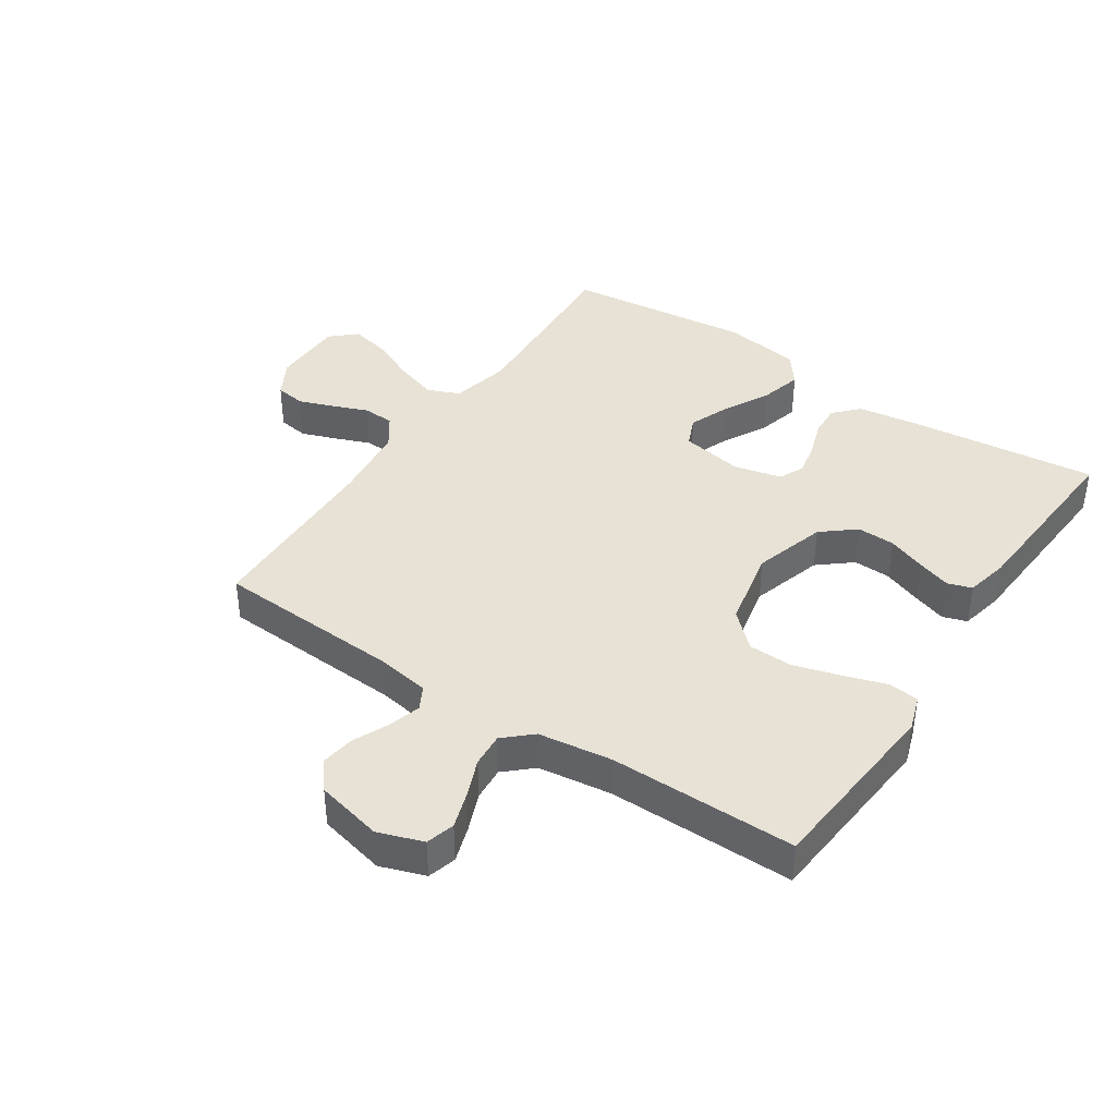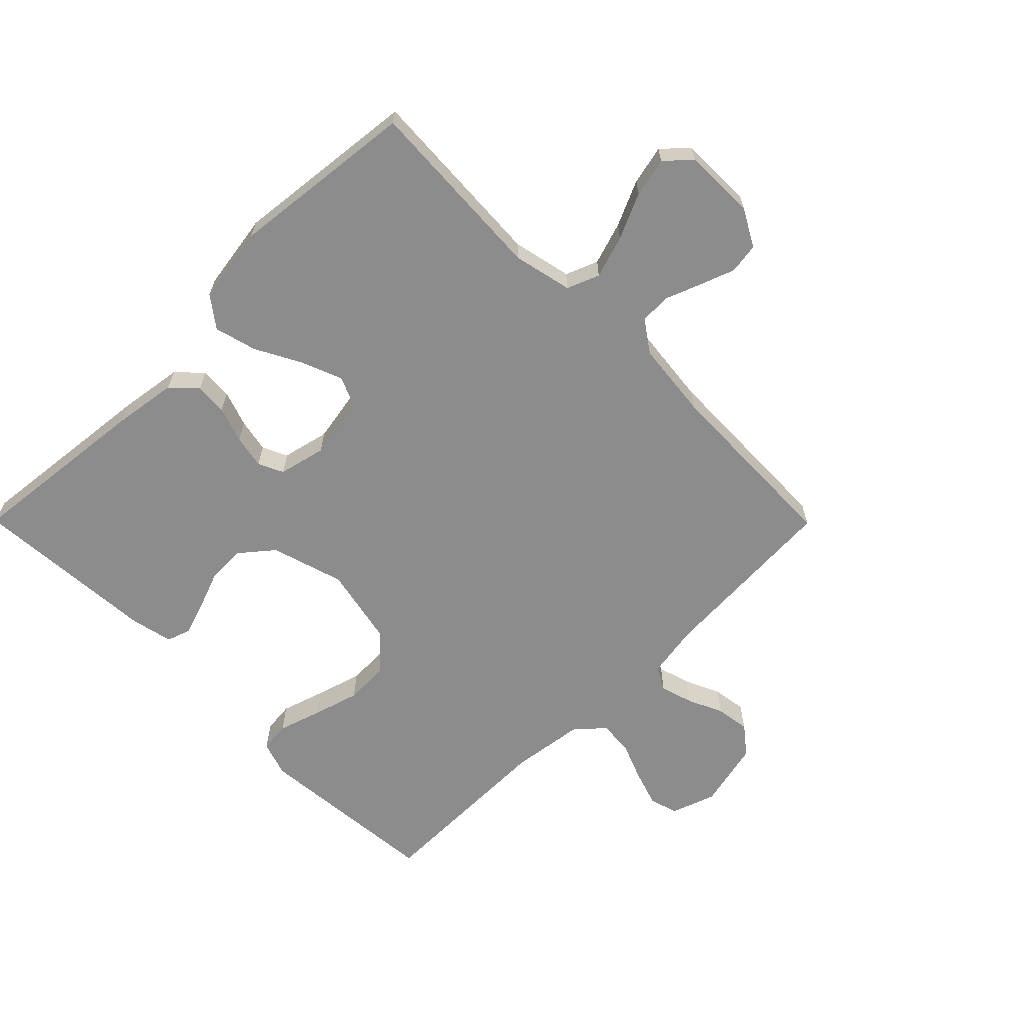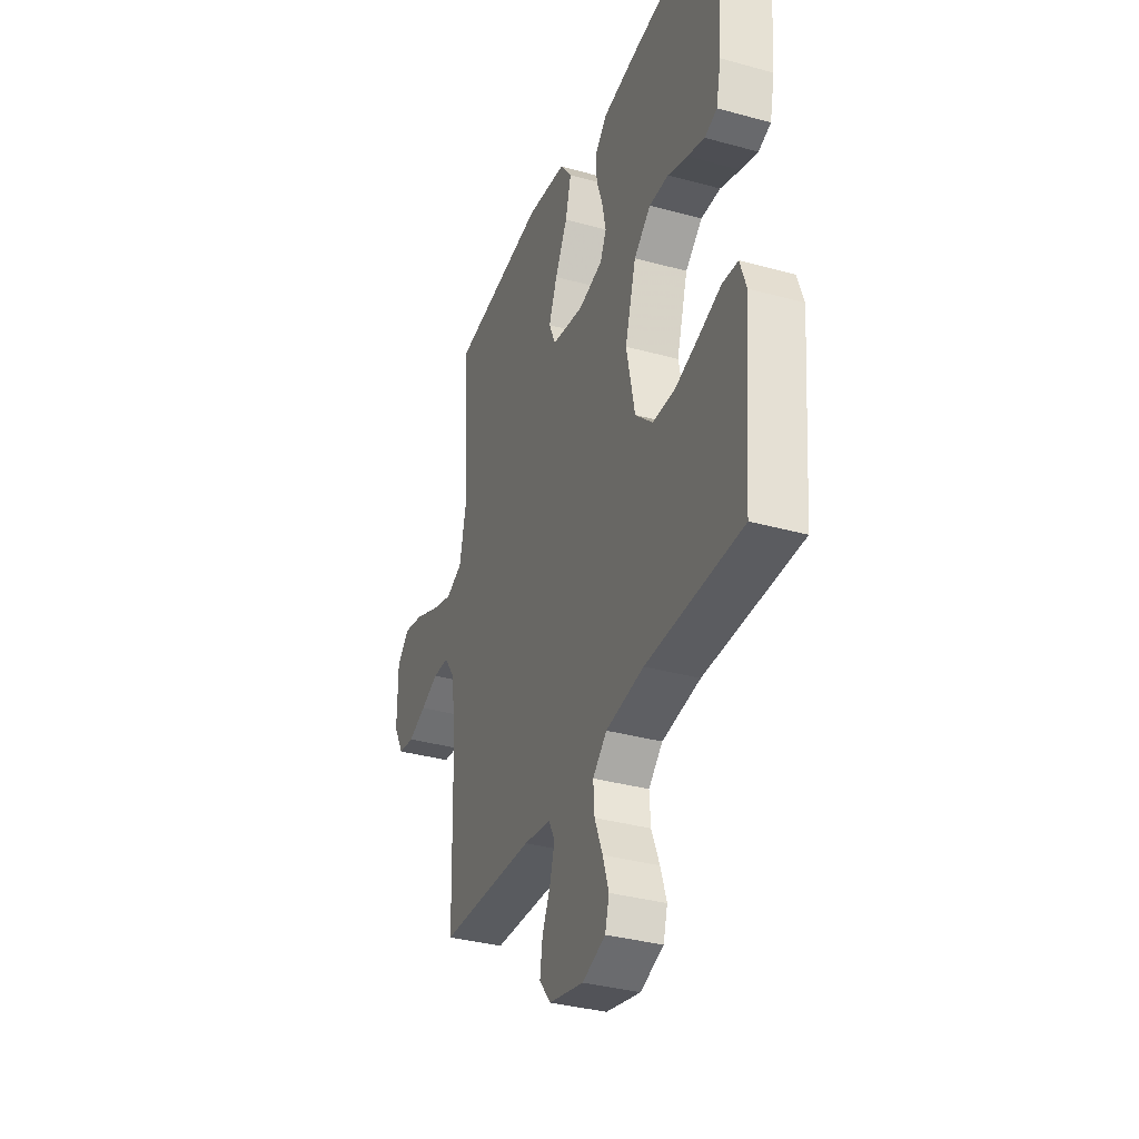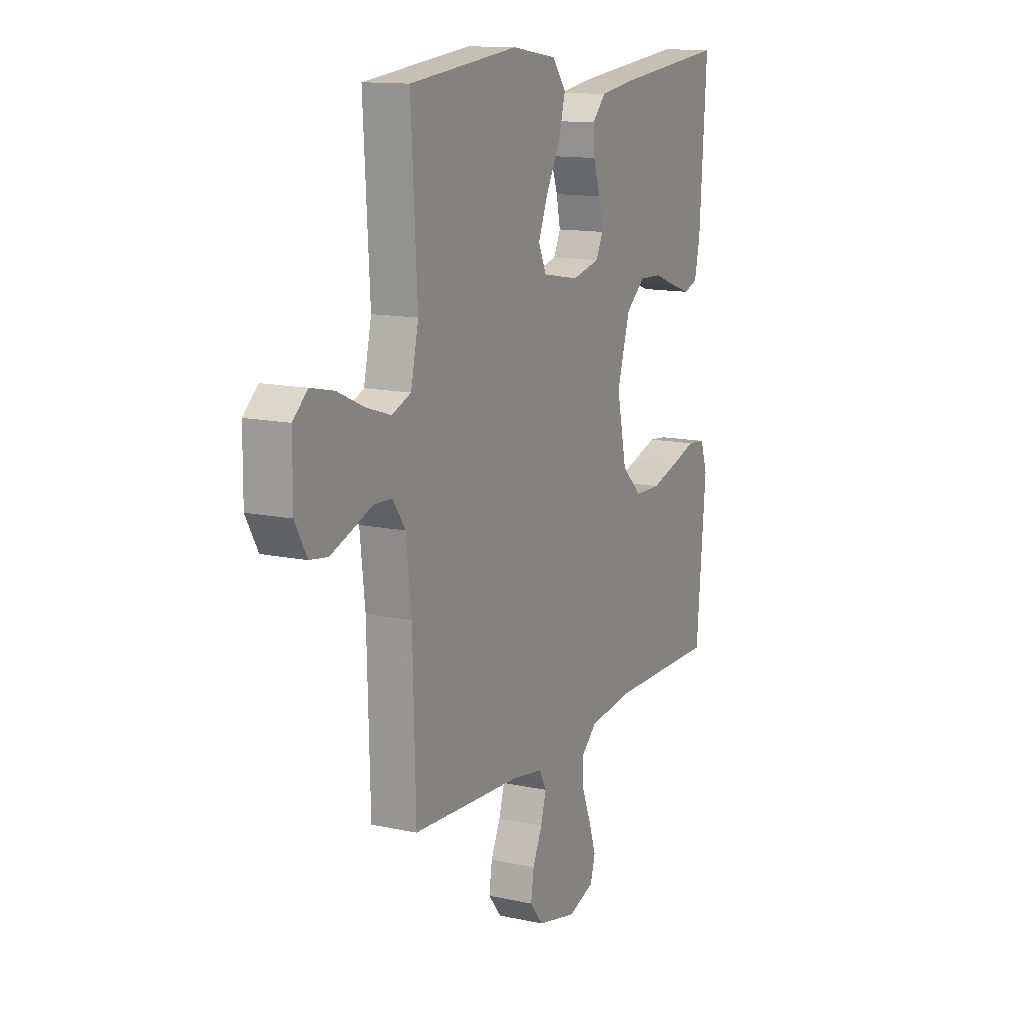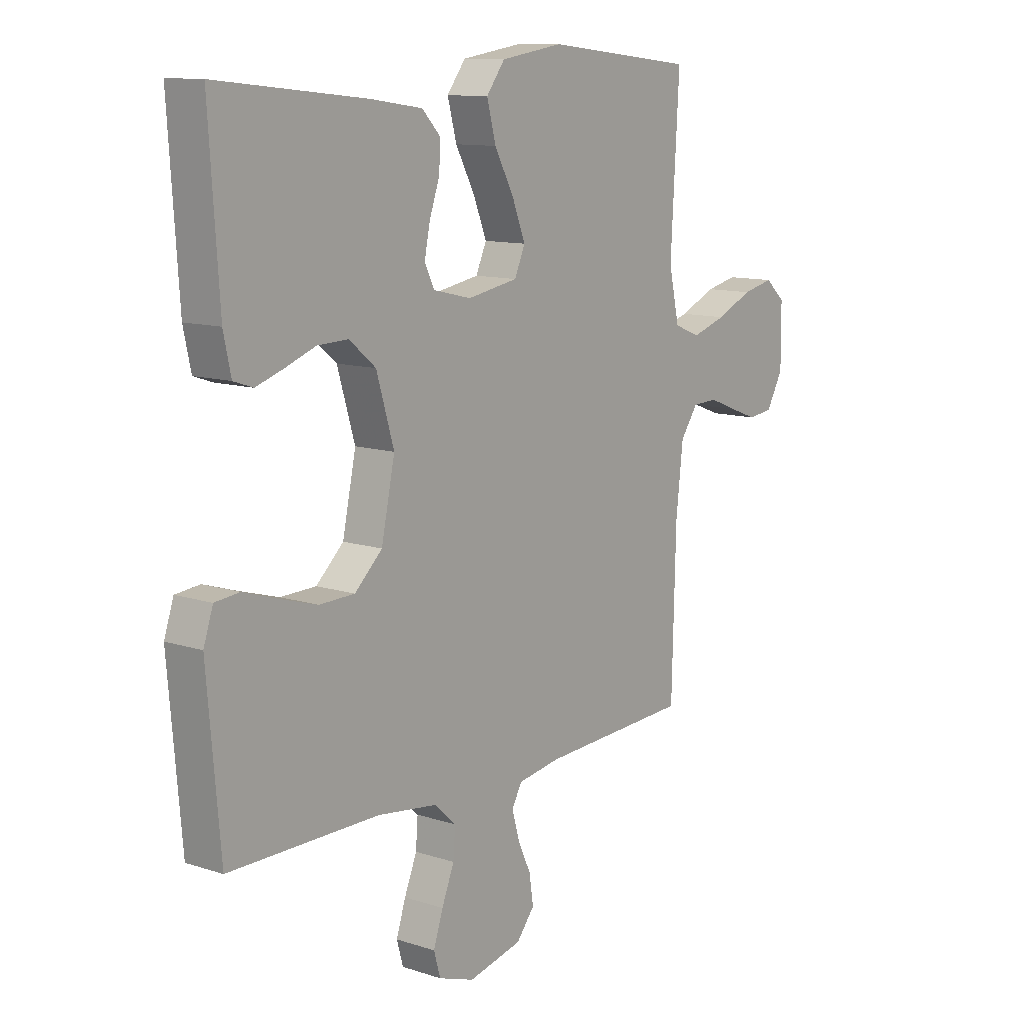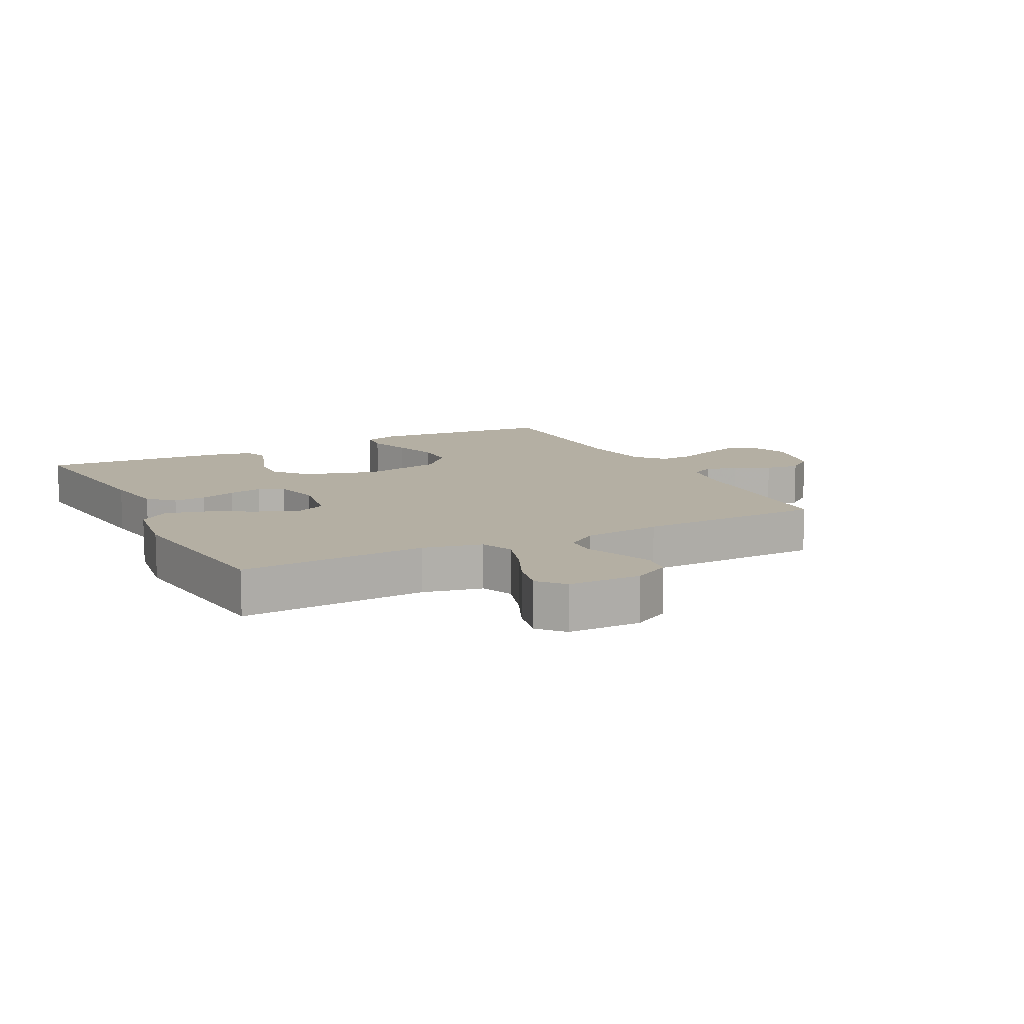
<metadata>
{"format":"obj","ext":"obj","renderer":"f3d","projection":"perspective","resolution":1024,"background":"white","views":[{"elev":40.1,"azim":-146.3,"up":"+Y"},{"elev":-64.3,"azim":44.8,"up":"+Y"},{"elev":-35.0,"azim":-110.2,"up":"+Z"},{"elev":13.1,"azim":116.3,"up":"+Z"},{"elev":11.4,"azim":-51.7,"up":"+Z"},{"elev":11.2,"azim":62.7,"up":"+Y"}]}
</metadata>
<code>
v -0.5 0.07 0.5
v -0.2 0.07 0.468
v -0.098 0.07 0.453
v -0.061 0.07 0.414
v -0.064 0.07 0.362
v -0.084 0.07 0.304
v -0.095 0.07 0.25
v -0.076 0.07 0.21
v 0 0.07 0.192
v 0.101 0.07 0.21
v 0.122 0.07 0.258
v 0.096 0.07 0.324
v 0.057 0.07 0.397
v 0.039 0.07 0.465
v 0.076 0.07 0.514
v 0.2 0.07 0.533
v 0.5 0.07 0.5
v 0.483 0.07 0.2
v 0.504 0.07 0.105
v 0.556 0.07 0.084
v 0.625 0.07 0.106
v 0.698 0.07 0.139
v 0.761 0.07 0.153
v 0.801 0.07 0.117
v 0.802 0.07 0
v 0.769 0.07 -0.059
v 0.72 0.07 -0.066
v 0.663 0.07 -0.045
v 0.607 0.07 -0.023
v 0.557 0.07 -0.025
v 0.522 0.07 -0.075
v 0.508 0.07 -0.2
v 0.5 0.07 -0.5
v 0.2 0.07 -0.516
v 0.115 0.07 -0.53
v 0.095 0.07 -0.567
v 0.11 0.07 -0.619
v 0.136 0.07 -0.676
v 0.144 0.07 -0.731
v 0.108 0.07 -0.776
v 0 0.07 -0.801
v -0.072 0.07 -0.776
v -0.085 0.07 -0.73
v -0.066 0.07 -0.672
v -0.041 0.07 -0.61
v -0.037 0.07 -0.555
v -0.081 0.07 -0.515
v -0.2 0.07 -0.499
v -0.5 0.07 -0.5
v -0.526 0.07 -0.2
v -0.507 0.07 -0.143
v -0.458 0.07 -0.138
v -0.389 0.07 -0.16
v -0.314 0.07 -0.182
v -0.243 0.07 -0.18
v -0.188 0.07 -0.128
v -0.161 0.07 0
v -0.196 0.07 0.117
v -0.249 0.07 0.161
v -0.31 0.07 0.159
v -0.372 0.07 0.136
v -0.426 0.07 0.118
v -0.465 0.07 0.131
v -0.48 0.07 0.2
v -0.5 0 0.5
v -0.2 0 0.468
v -0.098 0 0.453
v -0.061 0 0.414
v -0.064 0 0.362
v -0.084 0 0.304
v -0.095 0 0.25
v -0.076 0 0.21
v 0 0 0.192
v 0.101 0 0.21
v 0.122 0 0.258
v 0.096 0 0.324
v 0.057 0 0.397
v 0.039 0 0.465
v 0.076 0 0.514
v 0.2 0 0.533
v 0.5 0 0.5
v 0.483 0 0.2
v 0.504 0 0.105
v 0.556 0 0.084
v 0.625 0 0.106
v 0.698 0 0.139
v 0.761 0 0.153
v 0.801 0 0.117
v 0.802 0 0
v 0.769 0 -0.059
v 0.72 0 -0.066
v 0.663 0 -0.045
v 0.607 0 -0.023
v 0.557 0 -0.025
v 0.522 0 -0.075
v 0.508 0 -0.2
v 0.5 0 -0.5
v 0.2 0 -0.516
v 0.115 0 -0.53
v 0.095 0 -0.567
v 0.11 0 -0.619
v 0.136 0 -0.676
v 0.144 0 -0.731
v 0.108 0 -0.776
v 0 0 -0.801
v -0.072 0 -0.776
v -0.085 0 -0.73
v -0.066 0 -0.672
v -0.041 0 -0.61
v -0.037 0 -0.555
v -0.081 0 -0.515
v -0.2 0 -0.499
v -0.5 0 -0.5
v -0.526 0 -0.2
v -0.507 0 -0.143
v -0.458 0 -0.138
v -0.389 0 -0.16
v -0.314 0 -0.182
v -0.243 0 -0.18
v -0.188 0 -0.128
v -0.161 0 0
v -0.196 0 0.117
v -0.249 0 0.161
v -0.31 0 0.159
v -0.372 0 0.136
v -0.426 0 0.118
v -0.465 0 0.131
v -0.48 0 0.2
f 4 5 6
f 3 4 6
f 2 3 6
f 1 2 6
f 64 1 6
f 63 64 6
f 62 63 6
f 61 62 6
f 60 61 6
f 59 60 6 7
f 58 59 7 8
f 57 58 8 9
f 56 57 9 10
f 51 52 53
f 50 51 53
f 49 50 53
f 48 49 53
f 47 48 53 54
f 46 47 54 55
f 43 44 45
f 42 43 45
f 41 42 45
f 40 41 45
f 39 40 45
f 38 39 45
f 37 38 45
f 36 37 45 46
f 46 55 56
f 36 46 56
f 35 36 56
f 32 33 34
f 35 56 10
f 34 35 10
f 32 34 10
f 31 32 10
f 27 28 29
f 26 27 29
f 25 26 29
f 24 25 29
f 23 24 29
f 22 23 29
f 21 22 29
f 20 21 29 30
f 16 17 18
f 15 16 18
f 14 15 18
f 13 14 18
f 12 13 18
f 11 12 18 19
f 20 30 31
f 19 20 31
f 11 19 31
f 10 11 31
f 70 69 68
f 70 68 67
f 70 67 66
f 70 66 65
f 70 65 128
f 70 128 127
f 70 127 126
f 70 126 125
f 70 125 124
f 71 70 124 123
f 72 71 123 122
f 73 72 122 121
f 74 73 121 120
f 117 116 115
f 117 115 114
f 117 114 113
f 117 113 112
f 118 117 112 111
f 119 118 111 110
f 109 108 107
f 109 107 106
f 109 106 105
f 109 105 104
f 109 104 103
f 109 103 102
f 109 102 101
f 110 109 101 100
f 120 119 110
f 120 110 100
f 120 100 99
f 98 97 96
f 74 120 99
f 74 99 98
f 74 98 96
f 74 96 95
f 93 92 91
f 93 91 90
f 93 90 89
f 93 89 88
f 93 88 87
f 93 87 86
f 93 86 85
f 94 93 85 84
f 82 81 80
f 82 80 79
f 82 79 78
f 82 78 77
f 82 77 76
f 83 82 76 75
f 95 94 84
f 95 84 83
f 95 83 75
f 95 75 74
f 1 65 66 2
f 2 66 67 3
f 3 67 68 4
f 4 68 69 5
f 5 69 70 6
f 6 70 71 7
f 7 71 72 8
f 8 72 73 9
f 9 73 74 10
f 10 74 75 11
f 11 75 76 12
f 12 76 77 13
f 13 77 78 14
f 14 78 79 15
f 15 79 80 16
f 16 80 81 17
f 17 81 82 18
f 18 82 83 19
f 19 83 84 20
f 20 84 85 21
f 21 85 86 22
f 22 86 87 23
f 23 87 88 24
f 24 88 89 25
f 25 89 90 26
f 26 90 91 27
f 27 91 92 28
f 28 92 93 29
f 29 93 94 30
f 30 94 95 31
f 31 95 96 32
f 32 96 97 33
f 33 97 98 34
f 34 98 99 35
f 35 99 100 36
f 36 100 101 37
f 37 101 102 38
f 38 102 103 39
f 39 103 104 40
f 40 104 105 41
f 41 105 106 42
f 42 106 107 43
f 43 107 108 44
f 44 108 109 45
f 45 109 110 46
f 46 110 111 47
f 47 111 112 48
f 48 112 113 49
f 49 113 114 50
f 50 114 115 51
f 51 115 116 52
f 52 116 117 53
f 53 117 118 54
f 54 118 119 55
f 55 119 120 56
f 56 120 121 57
f 57 121 122 58
f 58 122 123 59
f 59 123 124 60
f 60 124 125 61
f 61 125 126 62
f 62 126 127 63
f 63 127 128 64
f 64 128 65 1

</code>
